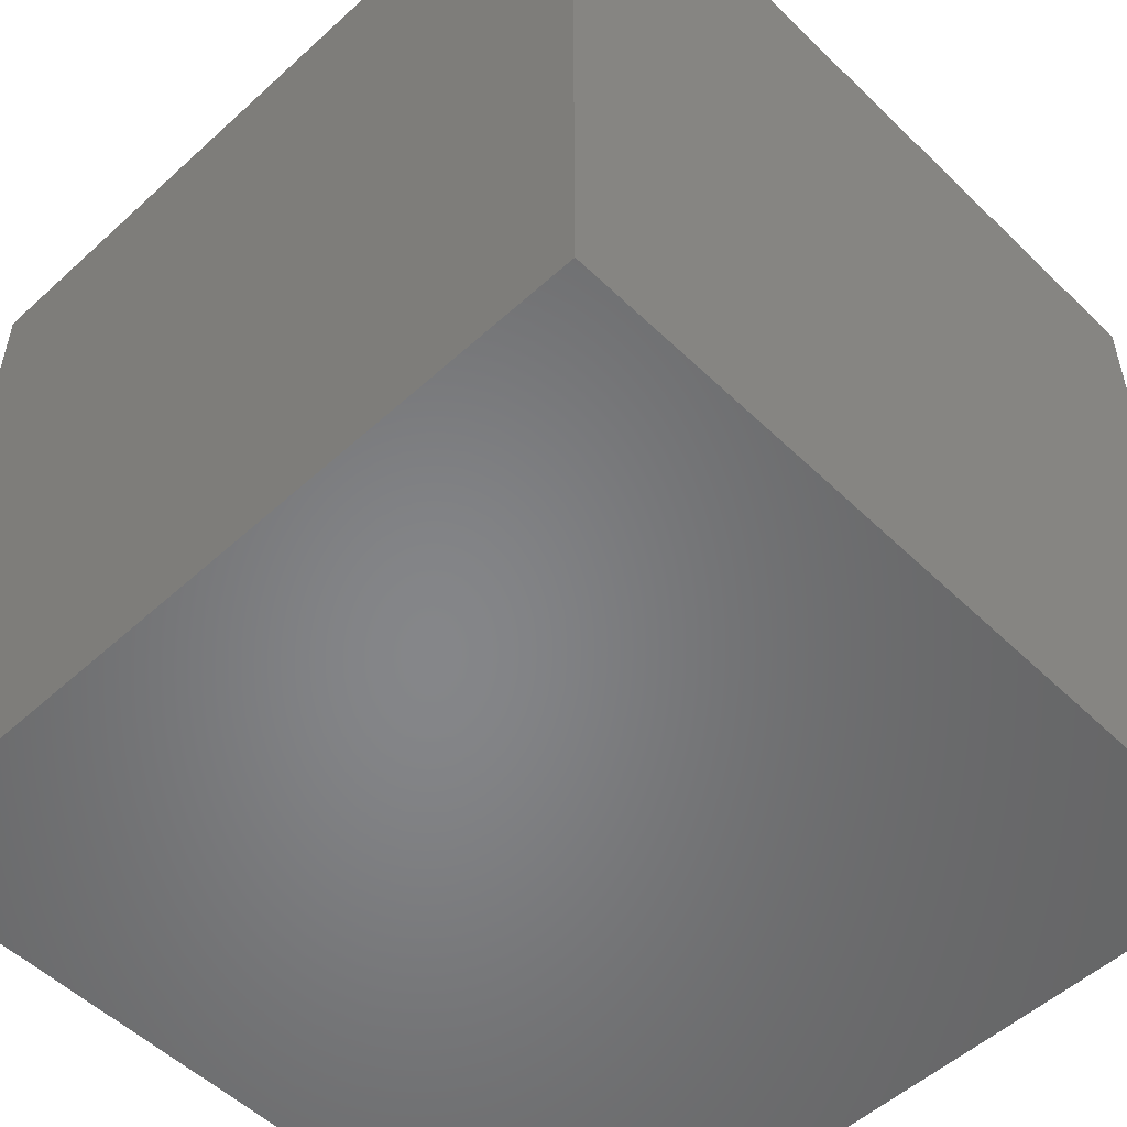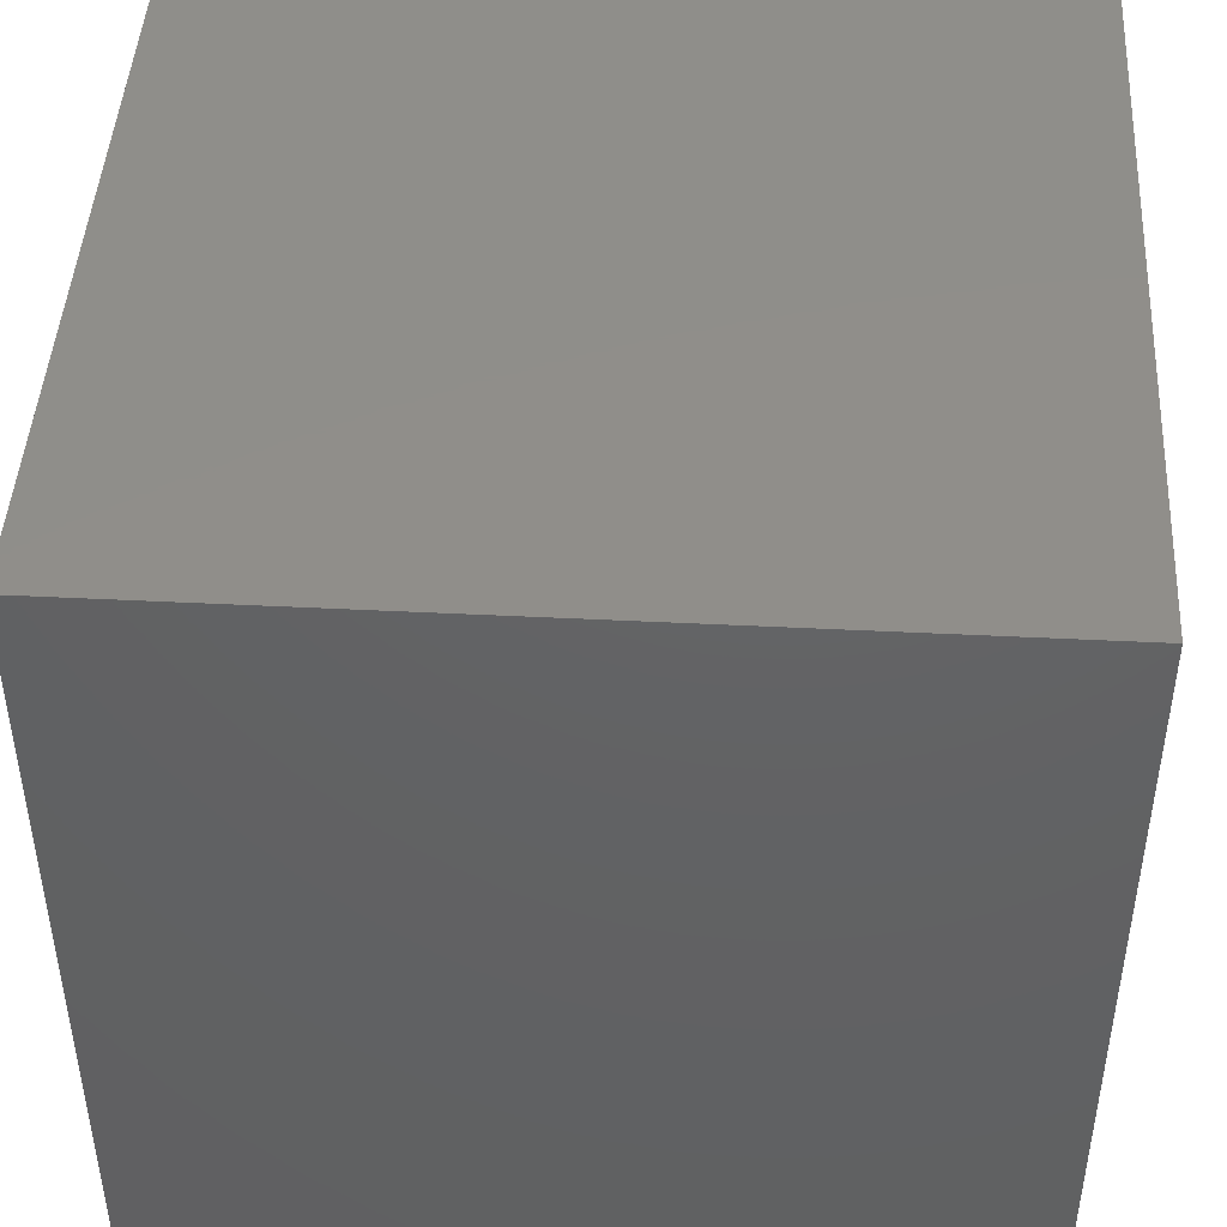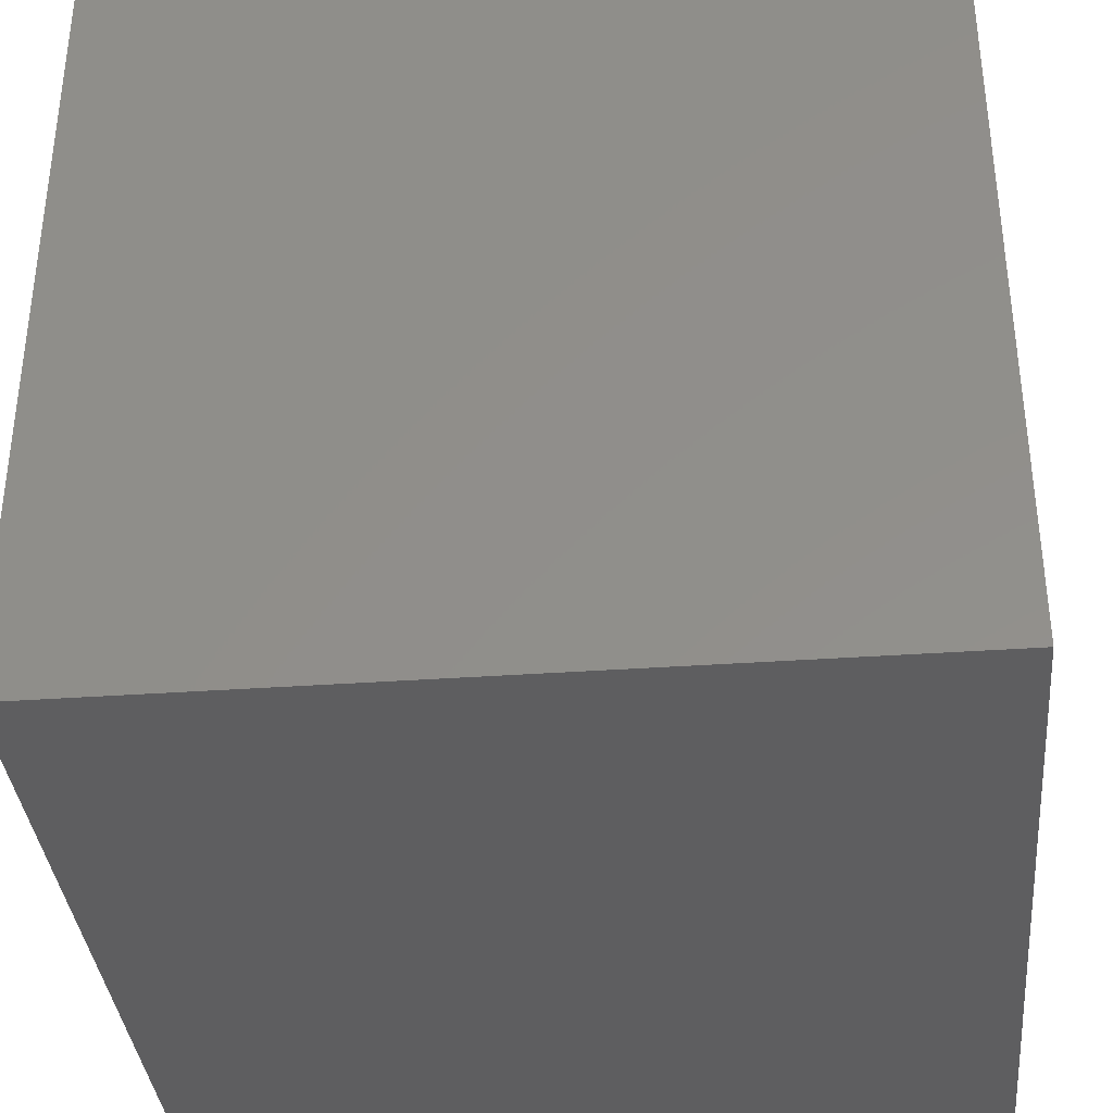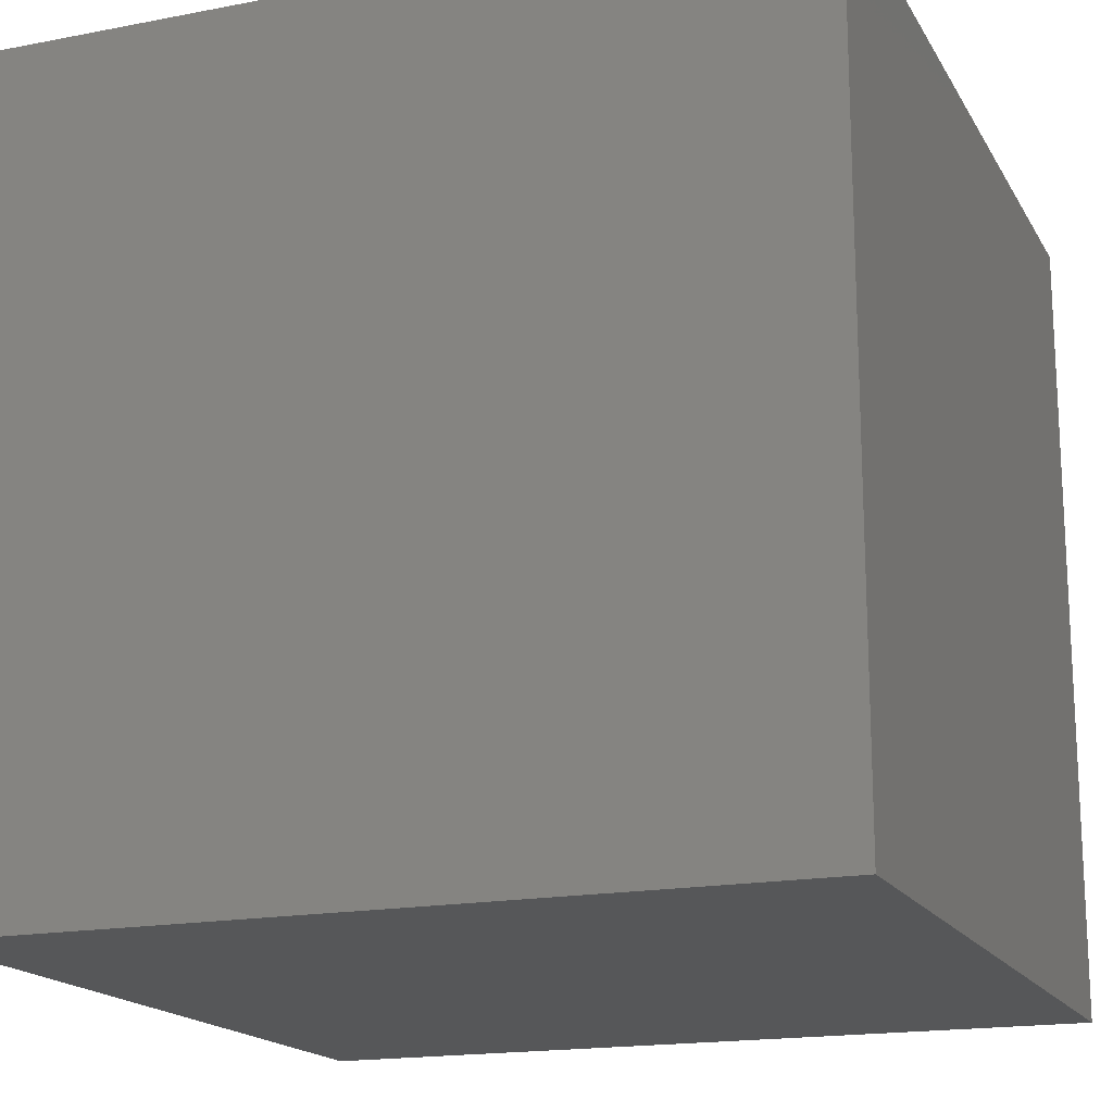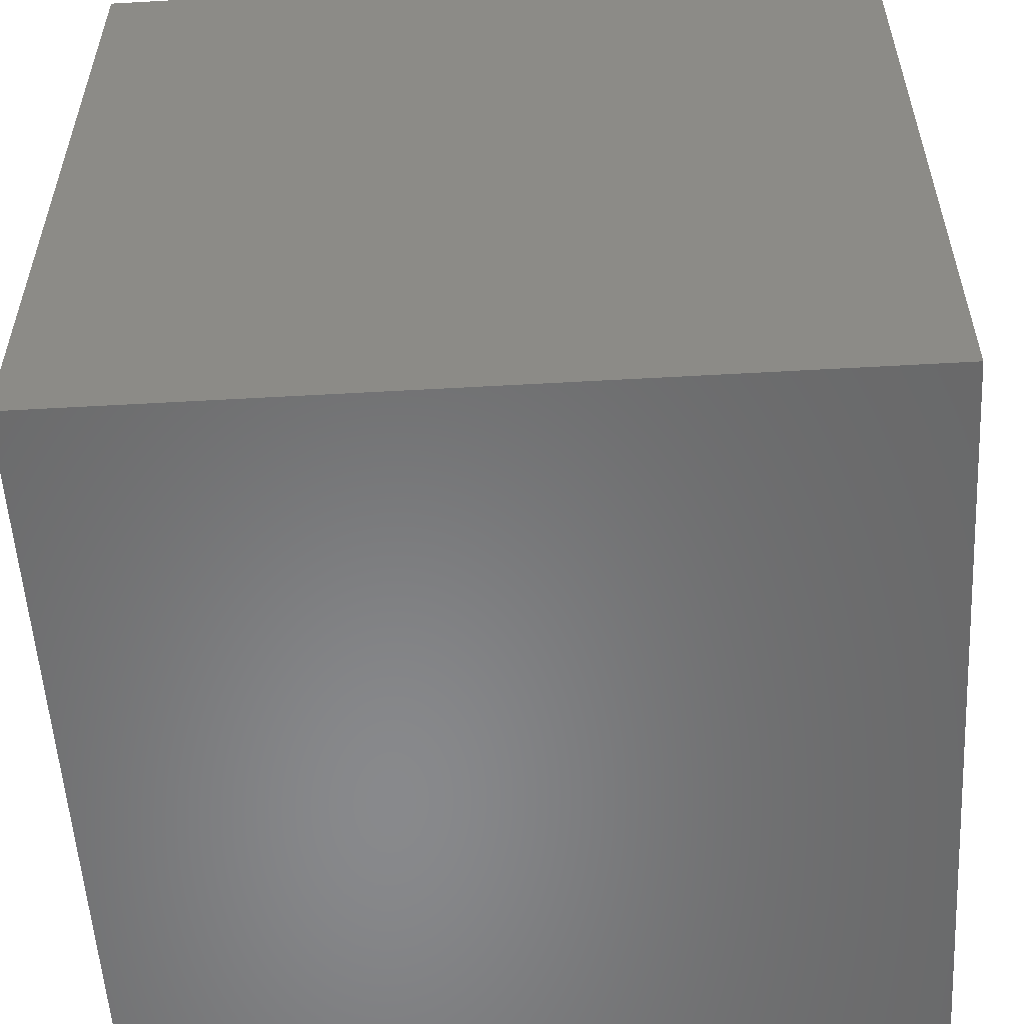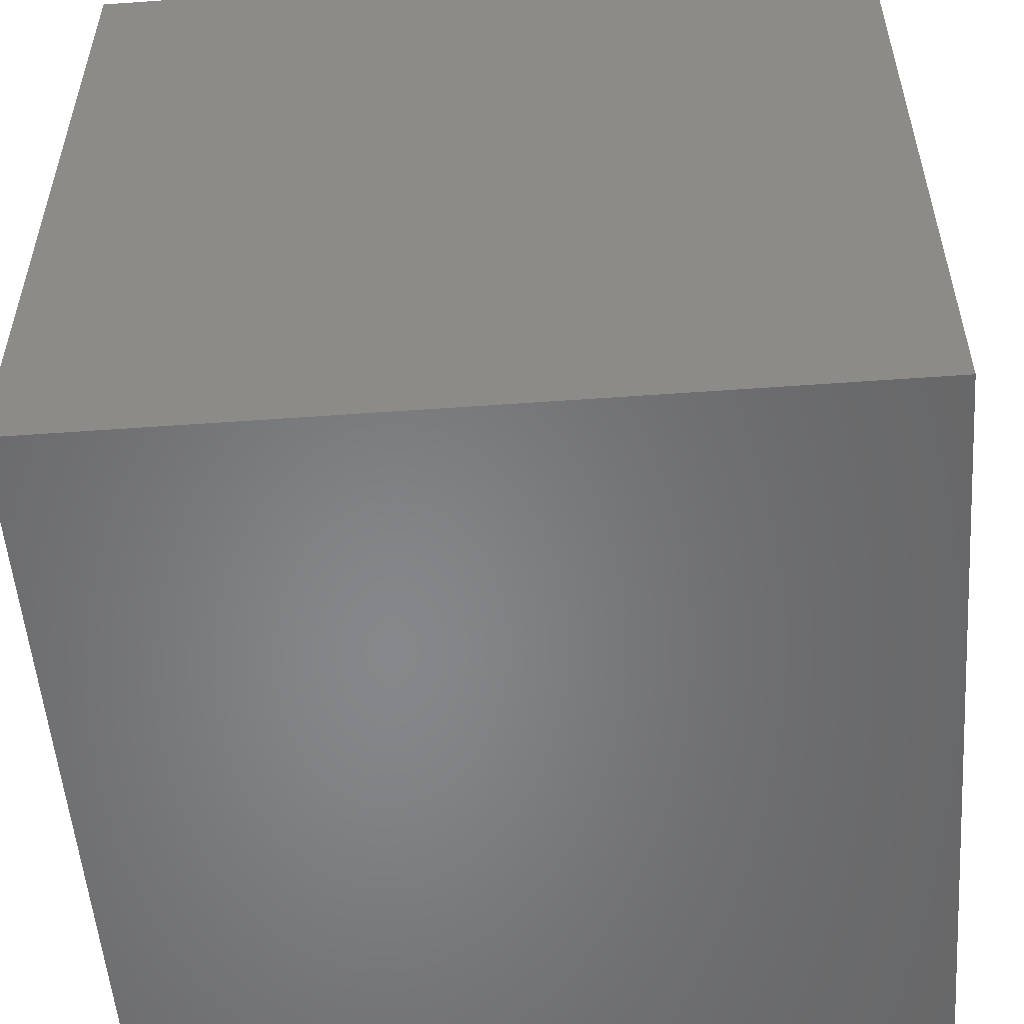
<metadata>
{"format":"stl","ext":"stl","renderer":"f3d","projection":"perspective","resolution":1024,"background":"white","views":[{"elev":-53.1,"azim":-135.8,"up":"+Z"},{"elev":45.4,"azim":-176.7,"up":"+Y"},{"elev":-36.2,"azim":5.3,"up":"+Y"},{"elev":-17.3,"azim":-158.9,"up":"+Z"},{"elev":-55.3,"azim":3.4,"up":"+Y"},{"elev":-53.7,"azim":94.4,"up":"+Y"}]}
</metadata>
<code>
# stl→obj: 8 verts, 12 faces
v -4 -1 -8
v -5 -1 -8
v -4 -2 -8
v -5 -2 -8
v -4 -2 -9
v -5 -2 -9
v -4 -1 -9
v -5 -1 -9
f 1 2 3
f 3 2 4
f 5 6 7
f 7 6 8
f 4 6 3
f 3 6 5
f 2 8 4
f 4 8 6
f 1 7 2
f 2 7 8
f 3 5 1
f 1 5 7

</code>
